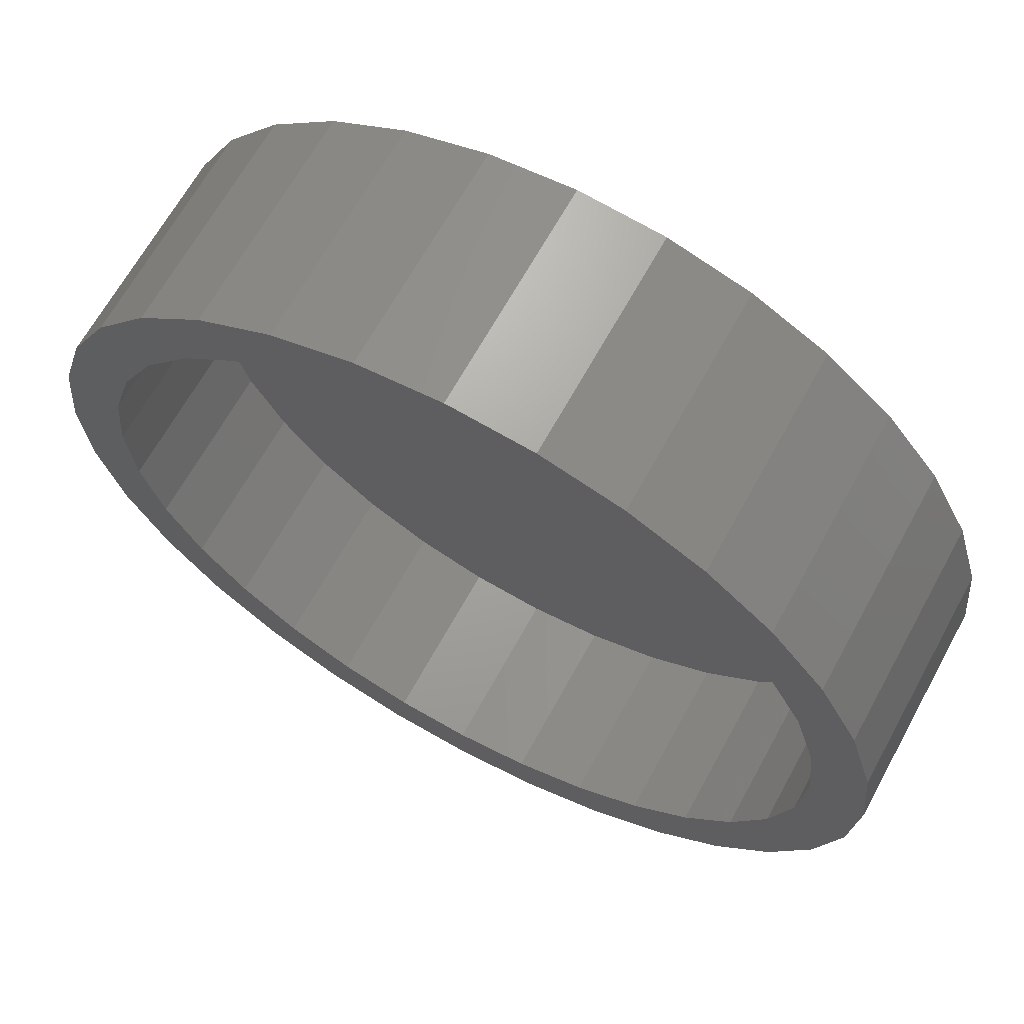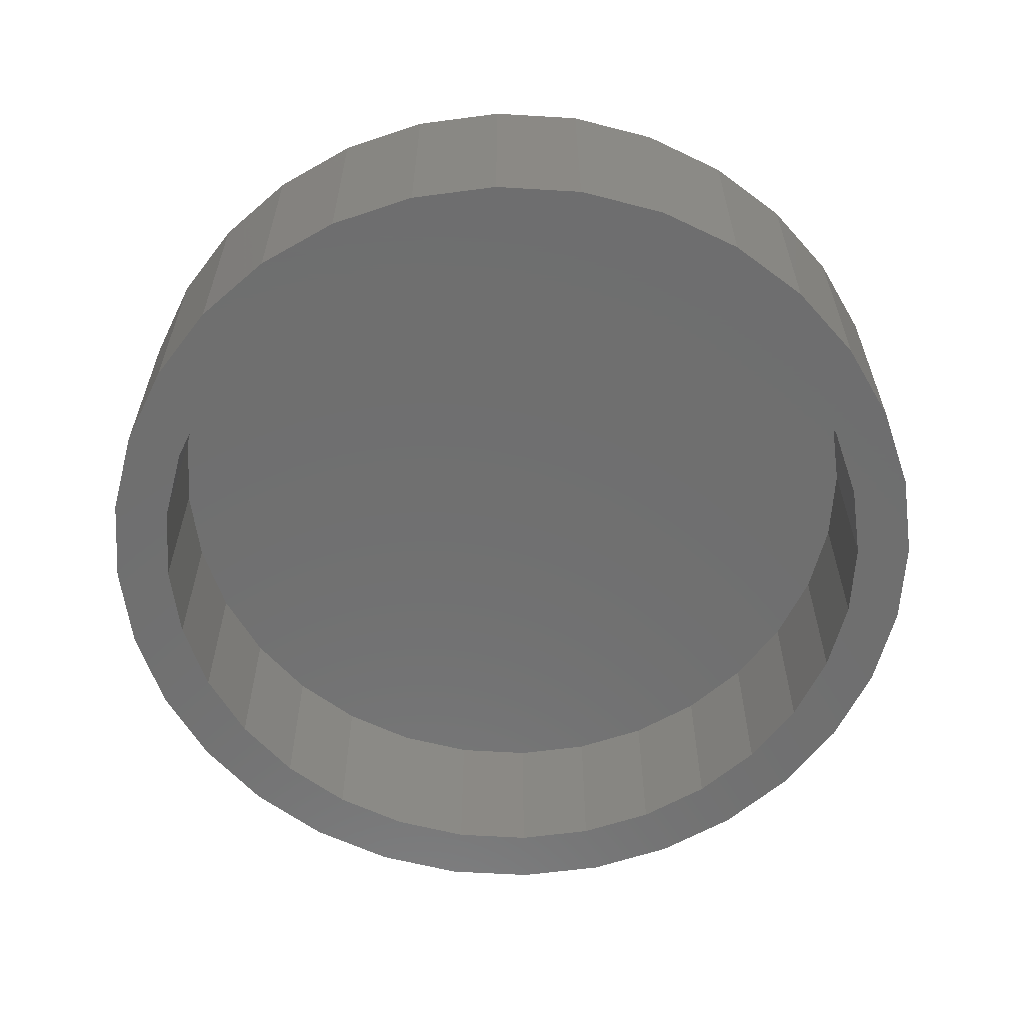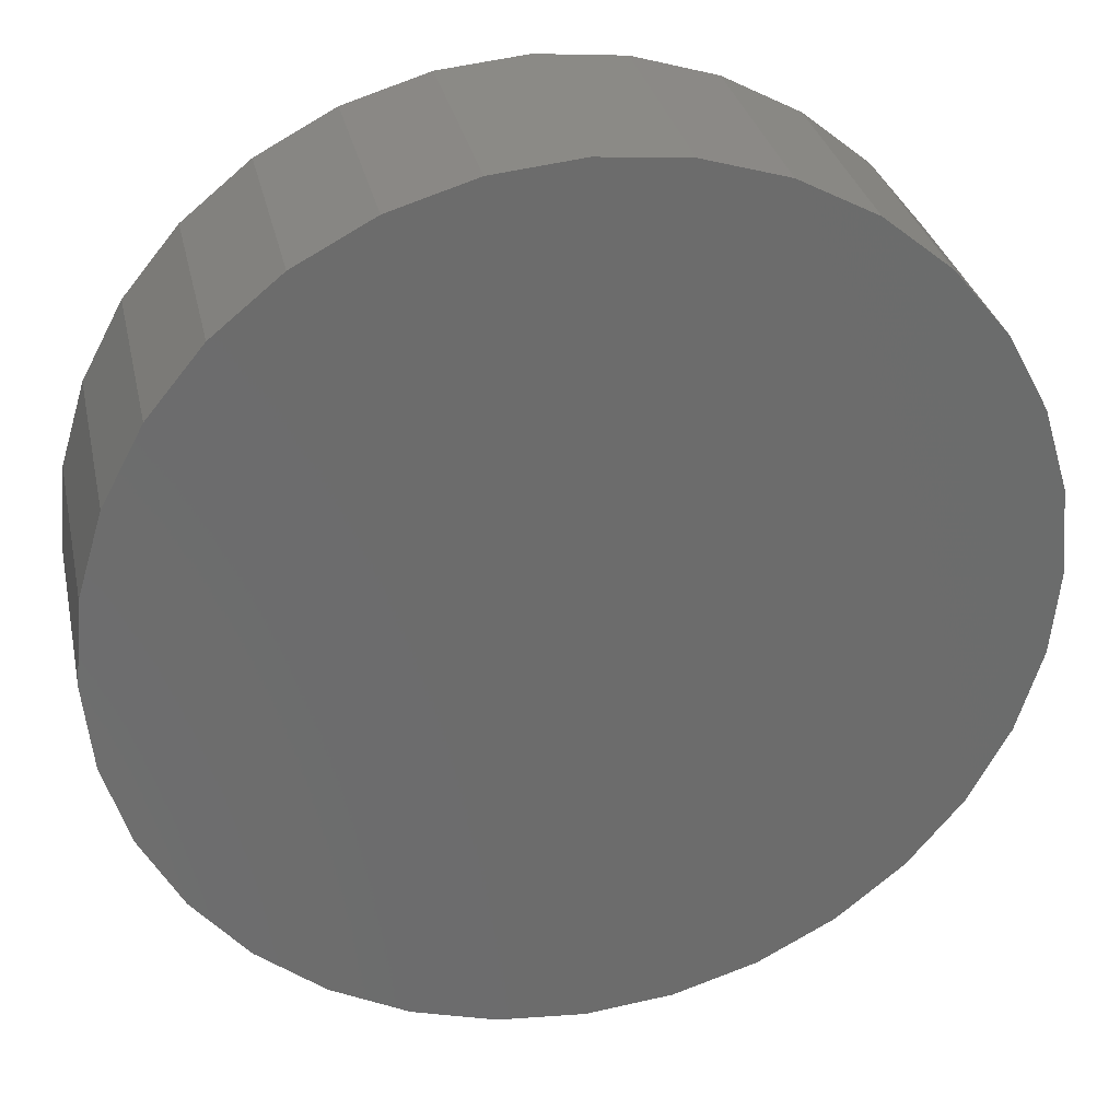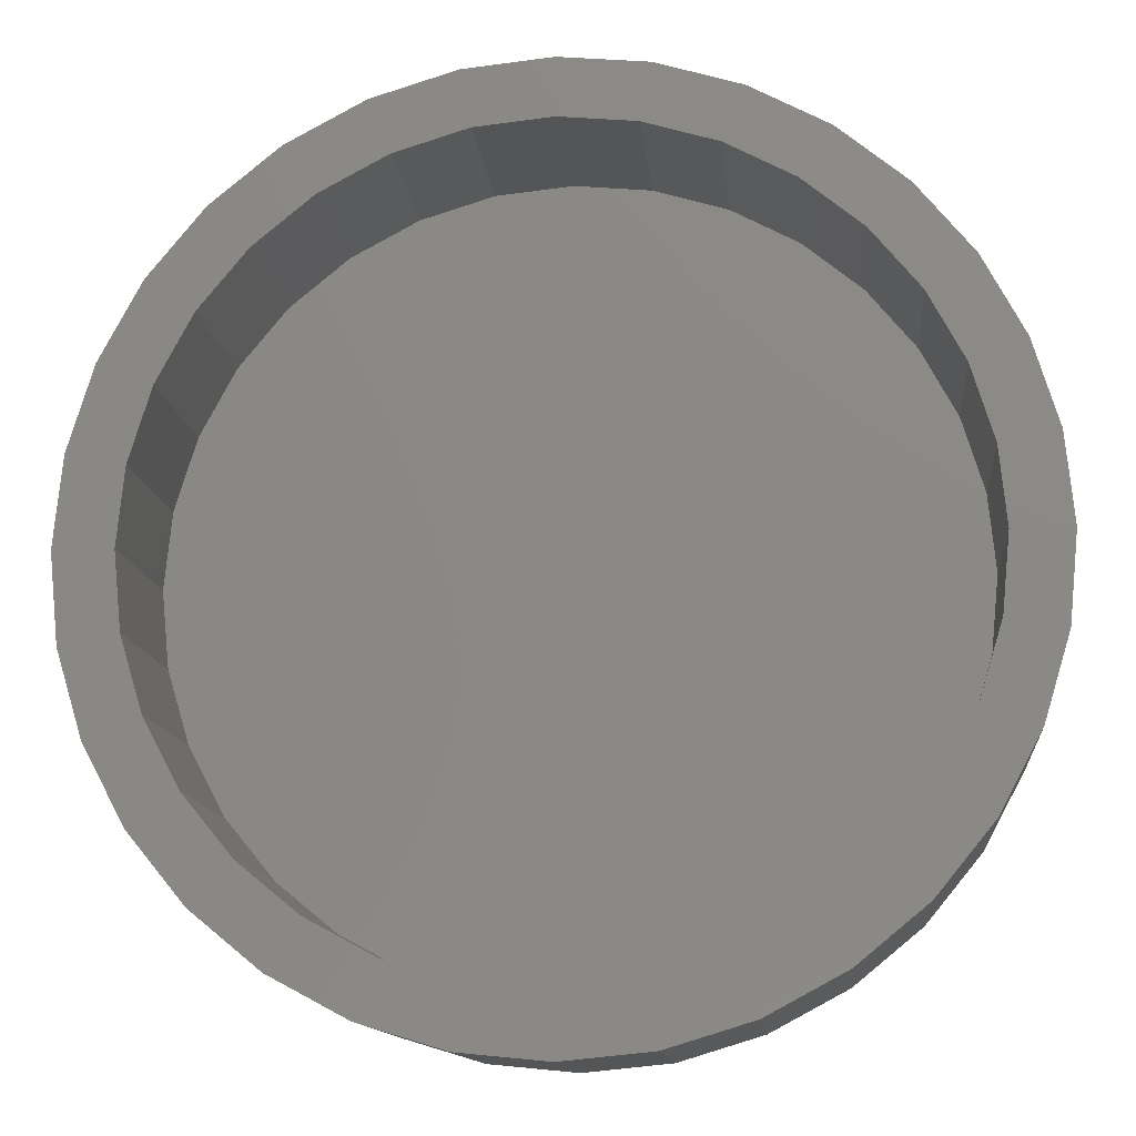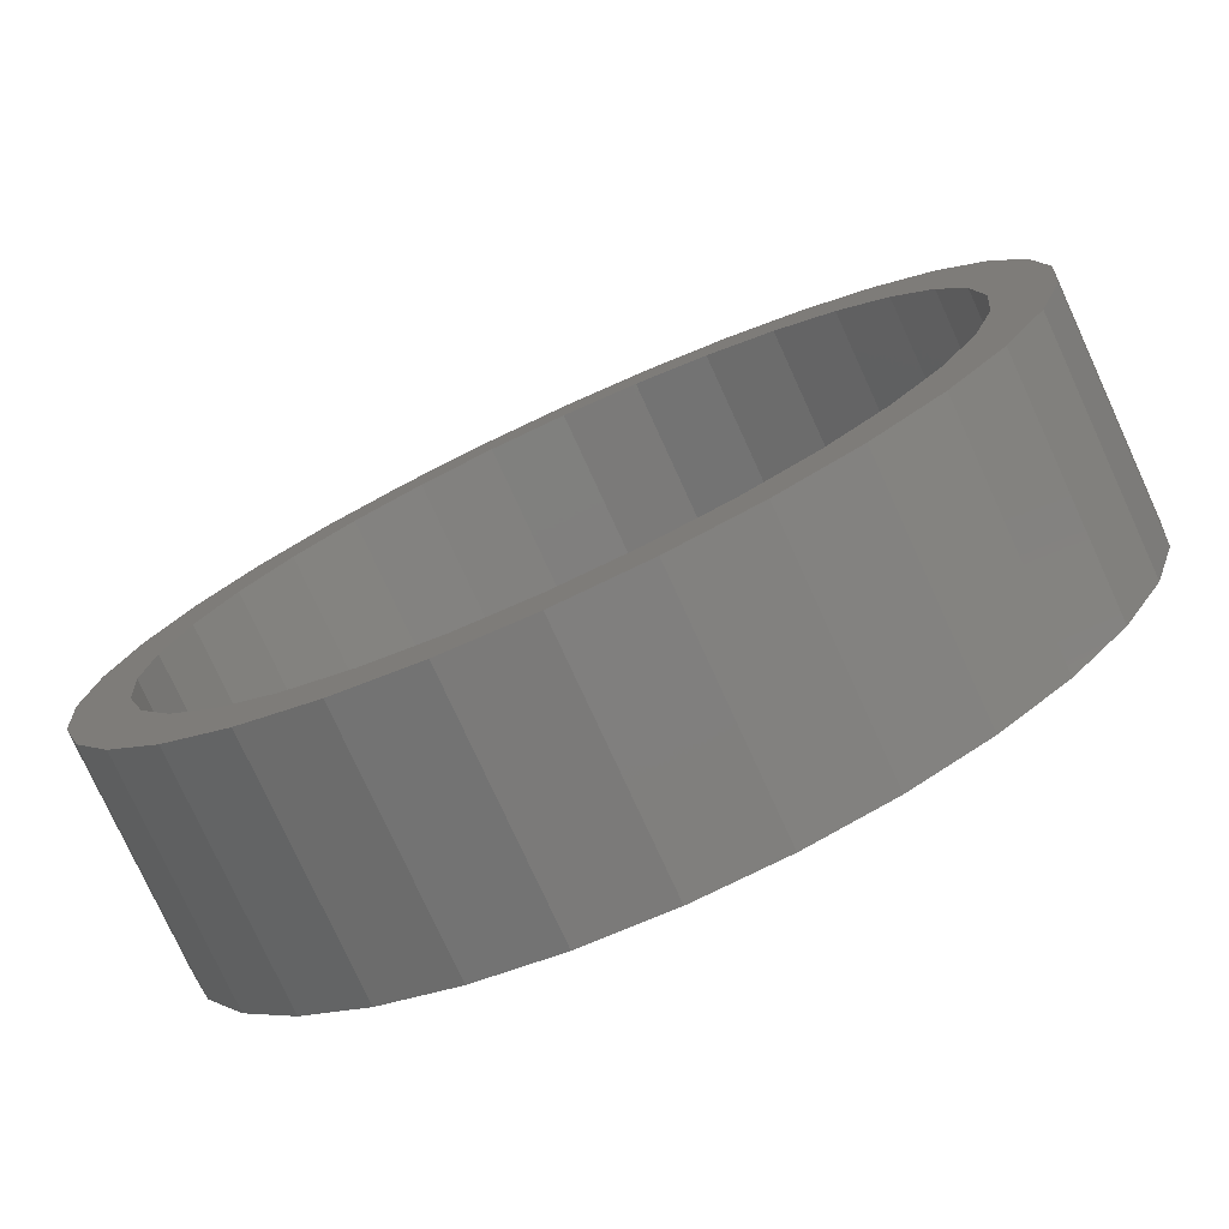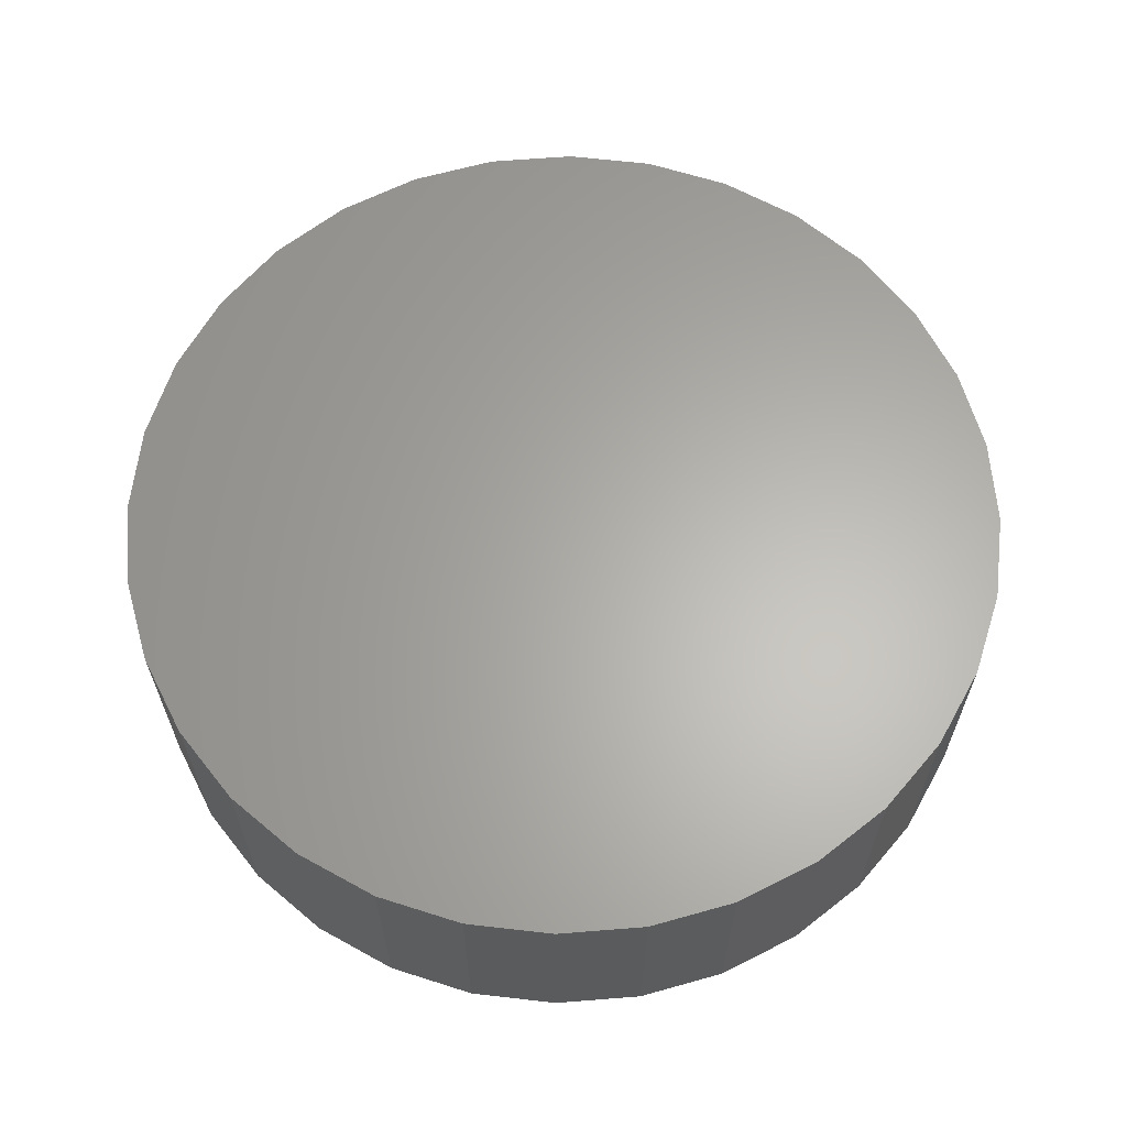
<metadata>
{"format":"stl","ext":"stl","renderer":"f3d","projection":"perspective","resolution":1024,"background":"white","views":[{"elev":65.8,"azim":-151.3,"up":"+Y"},{"elev":-60.9,"azim":-42.9,"up":"+Z"},{"elev":31.4,"azim":-12.2,"up":"+Y"},{"elev":-12.7,"azim":-174.4,"up":"+Y"},{"elev":-77.0,"azim":-155.4,"up":"+Y"},{"elev":63.5,"azim":158.5,"up":"+Z"}]}
</metadata>
<code>
# stl→obj: 128 verts, 252 faces
v -0.318 0.7868 0
v 0.007895 0.7423 0
v -0.1369 0.728 0
v -0.4653 0.7081 0
v -0.6779 0.2841 0
v -0.7789 0.3259 0
v -0.6093 0.4124 0
v -0.1583 -0.8353 0
v -0.318 -0.7868 0
v 0.007895 -0.8516 0
v 0.1527 0.728 0
v 0.3338 0.7868 0
v 0.3338 -0.7868 0
v 0.174 -0.8353 0
v 0.174 0.8353 0
v 0.007895 0.8516 0
v -0.1583 0.8353 0
v -0.2762 0.6858 0
v -0.4045 0.6172 0
v -0.5943 0.6022 0
v -0.517 0.5249 0
v -0.7002 0.4731 0
v -0.517 -0.5249 0
v -0.7002 -0.4731 0
v -0.6093 -0.4124 0
v -0.7789 -0.3259 0
v -0.6779 -0.2841 0
v -0.8274 -0.1661 0
v -0.7201 -0.1448 0
v -0.8438 -2.739e-16 0
v -0.7344 9.09e-17 0
v -0.8274 0.1661 0
v -0.7201 0.1448 0
v -0.4045 -0.6172 0
v -0.5943 -0.6022 0
v -0.2762 -0.6858 0
v -0.4653 -0.7081 0
v -0.1369 -0.728 0
v 0.481 -0.7081 0
v 0.1527 -0.728 0
v 0.007895 -0.7423 0
v 0.6937 0.2841 0
v 0.6251 0.4124 0
v 0.7947 0.3259 0
v 0.5328 0.5249 0
v 0.716 0.4731 0
v 0.4203 0.6172 0
v 0.6101 0.6022 0
v 0.2919 0.6858 0
v 0.481 0.7081 0
v 0.5328 -0.5249 0
v 0.6251 -0.4124 0
v 0.716 -0.4731 0
v 0.6937 -0.2841 0
v 0.7947 -0.3259 0
v 0.7359 -0.1448 0
v 0.8432 -0.1661 0
v 0.7502 0 0
v 0.8595 -2.086e-16 0
v 0.7359 0.1448 0
v 0.8432 0.1661 0
v 0.2919 -0.6858 0
v 0.4203 -0.6172 0
v 0.6101 -0.6022 0
v 0.1527 -0.728 0.3359
v 0.2919 -0.6858 0.3359
v 0.4203 -0.6172 0.3359
v 0.5328 -0.5249 0.3359
v 0.6251 -0.4124 0.3359
v 0.6937 -0.2841 0.3359
v 0.7359 -0.1448 0.3359
v 0.7502 0 0.3359
v 0.007895 -0.7423 0.3359
v -0.1369 -0.728 0.3359
v -0.2762 -0.6858 0.3359
v -0.4045 -0.6172 0.3359
v -0.517 -0.5249 0.3359
v -0.6093 -0.4124 0.3359
v -0.6779 -0.2841 0.3359
v -0.7201 -0.1448 0.3359
v -0.7344 9.09e-17 0.3359
v -0.1369 0.728 0.3359
v -0.2762 0.6858 0.3359
v -0.4045 0.6172 0.3359
v -0.517 0.5249 0.3359
v -0.6093 0.4124 0.3359
v -0.6779 0.2841 0.3359
v -0.7201 0.1448 0.3359
v 0.007895 0.7423 0.3359
v 0.1527 0.728 0.3359
v 0.2919 0.6858 0.3359
v 0.4203 0.6172 0.3359
v 0.5328 0.5249 0.3359
v 0.6251 0.4124 0.3359
v 0.6937 0.2841 0.3359
v 0.7359 0.1448 0.3359
v 0.8595 0 0.4453
v 0.8432 -0.1661 0.4453
v 0.7947 -0.3259 0.4453
v 0.716 -0.4731 0.4453
v 0.6101 -0.6022 0.4453
v 0.481 -0.7081 0.4453
v 0.3338 -0.7868 0.4453
v 0.174 -0.8353 0.4453
v 0.007895 -0.8516 0.4453
v -0.1583 -0.8353 0.4453
v -0.318 -0.7868 0.4453
v -0.4653 -0.7081 0.4453
v -0.5943 -0.6022 0.4453
v -0.7002 -0.4731 0.4453
v -0.7789 -0.3259 0.4453
v -0.8274 -0.1661 0.4453
v -0.8438 1.043e-16 0.4453
v -0.8274 0.1661 0.4453
v -0.7789 0.3259 0.4453
v -0.7002 0.4731 0.4453
v -0.5943 0.6022 0.4453
v -0.4653 0.7081 0.4453
v -0.318 0.7868 0.4453
v -0.1583 0.8353 0.4453
v 0.007895 0.8516 0.4453
v 0.174 0.8353 0.4453
v 0.3338 0.7868 0.4453
v 0.481 0.7081 0.4453
v 0.6101 0.6022 0.4453
v 0.716 0.4731 0.4453
v 0.7947 0.3259 0.4453
v 0.8432 0.1661 0.4453
f 1 2 3
f 3 4 1
f 5 6 7
f 8 9 10
f 11 2 12
f 13 14 10
f 12 2 15
f 15 2 16
f 2 1 16
f 16 1 17
f 3 18 4
f 4 18 19
f 4 19 20
f 20 19 21
f 20 21 22
f 22 21 7
f 22 7 6
f 23 24 25
f 25 24 26
f 25 26 27
f 27 26 28
f 27 28 29
f 29 28 30
f 29 30 31
f 31 30 32
f 31 32 33
f 33 32 6
f 33 6 5
f 34 24 23
f 24 34 35
f 35 34 36
f 35 36 37
f 37 36 38
f 37 38 9
f 39 13 40
f 40 13 10
f 40 10 41
f 41 10 9
f 41 9 38
f 42 43 44
f 44 43 45
f 44 45 46
f 46 45 47
f 46 47 48
f 48 47 49
f 48 49 50
f 50 49 11
f 50 11 12
f 51 52 53
f 53 52 54
f 53 54 55
f 55 54 56
f 55 56 57
f 57 56 58
f 57 58 59
f 59 58 60
f 59 60 61
f 61 60 42
f 61 42 44
f 40 62 39
f 39 62 63
f 39 63 64
f 64 63 51
f 64 51 53
f 41 65 40
f 40 65 66
f 40 66 62
f 62 66 67
f 62 67 63
f 63 67 68
f 63 68 51
f 51 68 69
f 51 69 52
f 52 69 70
f 52 70 54
f 54 70 71
f 54 71 56
f 56 71 72
f 56 72 58
f 65 41 73
f 73 41 38
f 73 38 74
f 74 38 36
f 74 36 75
f 75 36 34
f 75 34 76
f 76 34 23
f 76 23 77
f 77 23 25
f 77 25 78
f 78 25 27
f 78 27 79
f 79 27 29
f 79 29 80
f 80 29 31
f 80 31 81
f 2 82 3
f 3 82 83
f 3 83 18
f 18 83 84
f 18 84 19
f 19 84 85
f 19 85 21
f 21 85 86
f 21 86 7
f 7 86 87
f 7 87 5
f 5 87 88
f 5 88 33
f 33 88 81
f 33 81 31
f 82 2 89
f 89 2 11
f 89 11 90
f 90 11 49
f 90 49 91
f 91 49 47
f 91 47 92
f 92 47 45
f 92 45 93
f 93 45 43
f 93 43 94
f 94 43 42
f 94 42 95
f 95 42 60
f 95 60 96
f 96 60 58
f 96 58 72
f 59 97 57
f 57 97 98
f 57 98 55
f 55 98 99
f 55 99 53
f 53 99 100
f 53 100 64
f 64 100 101
f 64 101 39
f 39 101 102
f 39 102 13
f 13 102 103
f 13 103 14
f 14 103 104
f 14 104 10
f 10 104 105
f 10 105 8
f 8 105 106
f 8 106 9
f 9 106 107
f 9 107 37
f 37 107 108
f 37 108 35
f 35 108 109
f 35 109 24
f 24 109 110
f 24 110 26
f 26 110 111
f 26 111 28
f 28 111 112
f 28 112 30
f 30 112 113
f 30 113 32
f 32 113 114
f 32 114 6
f 6 114 115
f 6 115 22
f 22 115 116
f 22 116 20
f 20 116 117
f 20 117 4
f 4 117 118
f 4 118 1
f 1 118 119
f 1 119 17
f 17 119 120
f 17 120 16
f 16 120 121
f 16 121 15
f 15 121 122
f 15 122 12
f 12 122 123
f 12 123 50
f 50 123 124
f 50 124 48
f 48 124 125
f 48 125 46
f 46 125 126
f 46 126 44
f 44 126 127
f 44 127 61
f 61 127 128
f 61 128 59
f 59 128 97
f 120 122 121
f 122 120 123
f 123 120 119
f 123 119 124
f 124 119 118
f 124 118 125
f 125 118 117
f 125 117 126
f 126 117 116
f 126 116 127
f 127 116 115
f 127 115 128
f 128 115 114
f 128 114 97
f 97 114 113
f 97 113 98
f 98 113 112
f 98 112 99
f 99 112 111
f 99 111 100
f 100 111 110
f 100 110 101
f 101 110 109
f 101 109 102
f 102 109 108
f 102 108 103
f 103 108 107
f 103 107 104
f 104 107 106
f 104 106 105
f 89 90 82
f 73 74 65
f 65 74 75
f 65 75 66
f 66 75 76
f 66 76 67
f 67 76 77
f 67 77 68
f 68 77 78
f 68 78 69
f 69 78 79
f 69 79 70
f 70 79 80
f 70 80 71
f 71 80 81
f 71 81 72
f 72 81 88
f 72 88 96
f 96 88 87
f 96 87 95
f 95 87 86
f 95 86 94
f 94 86 85
f 94 85 93
f 93 85 84
f 93 84 92
f 92 84 83
f 92 83 91
f 91 83 82
f 91 82 90

</code>
